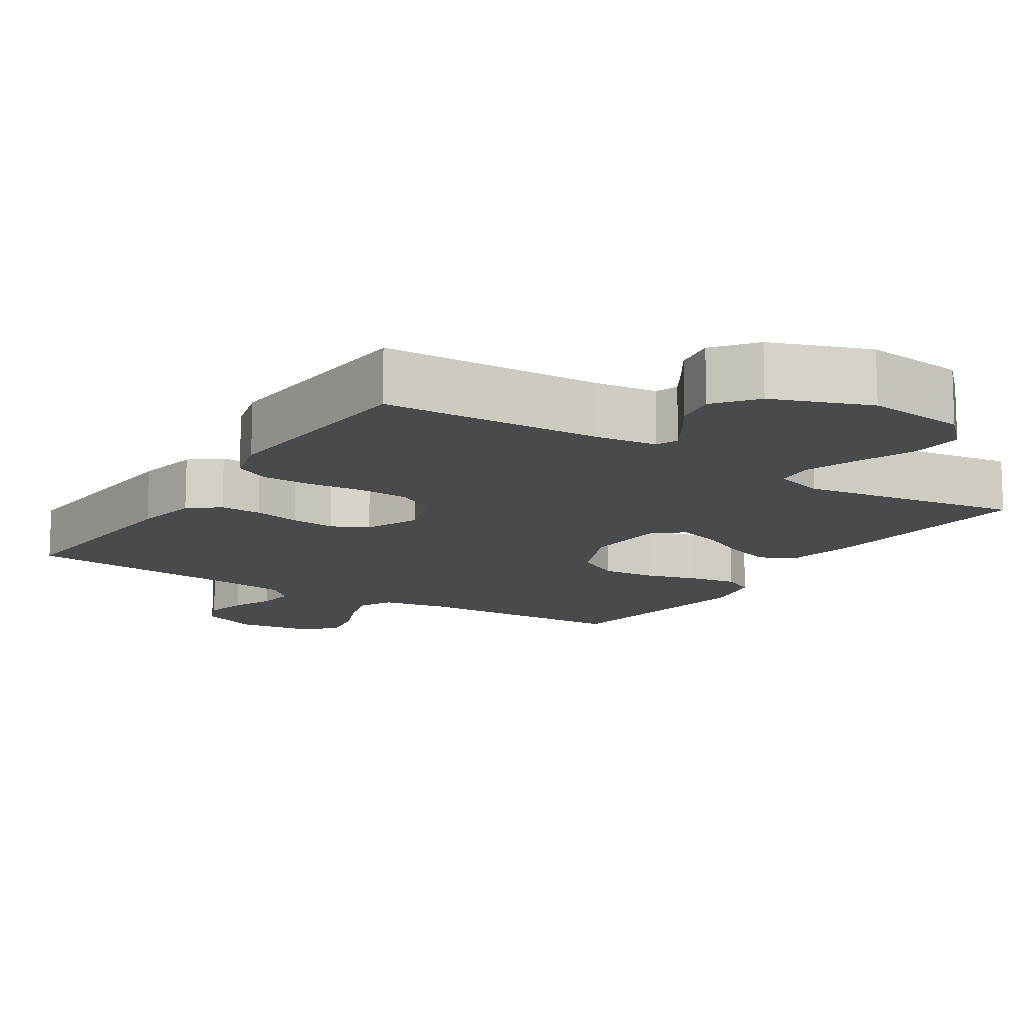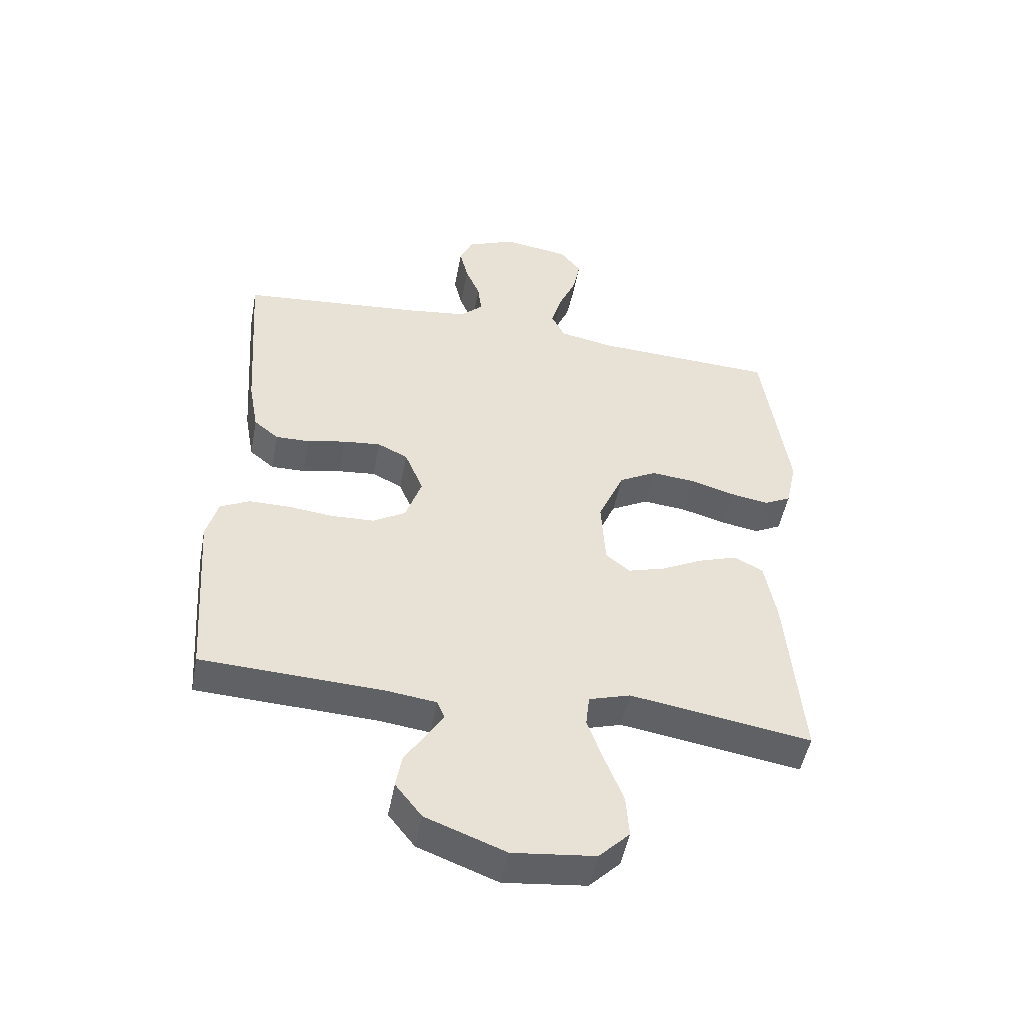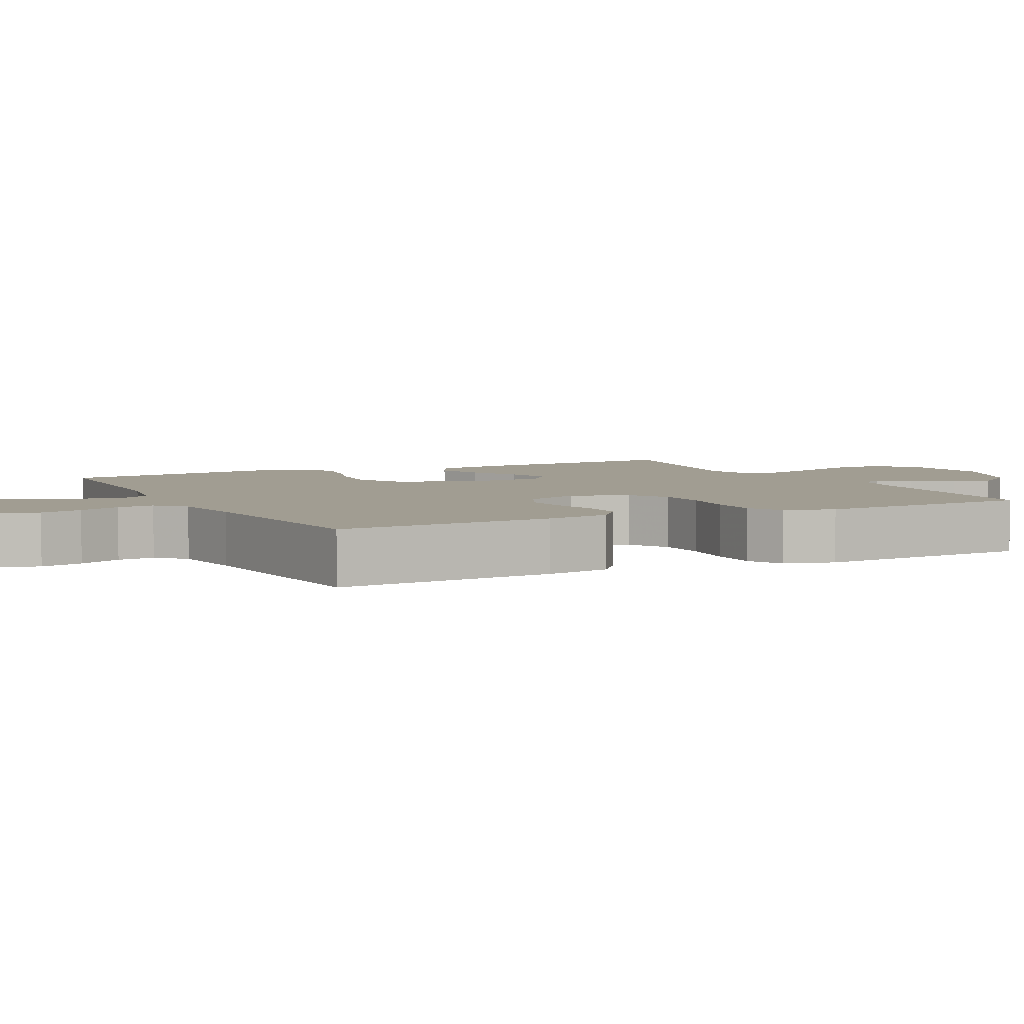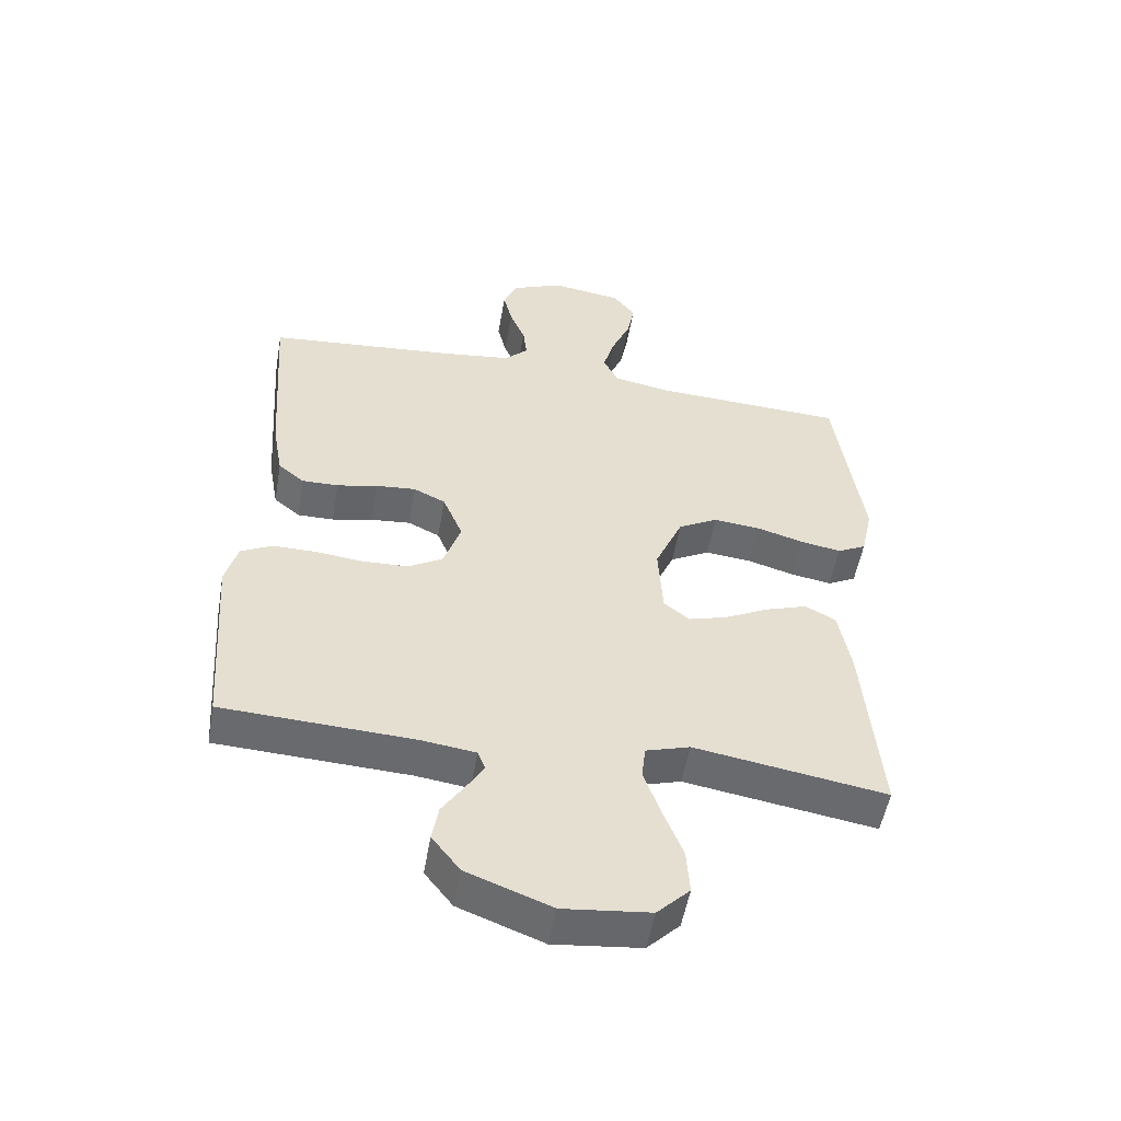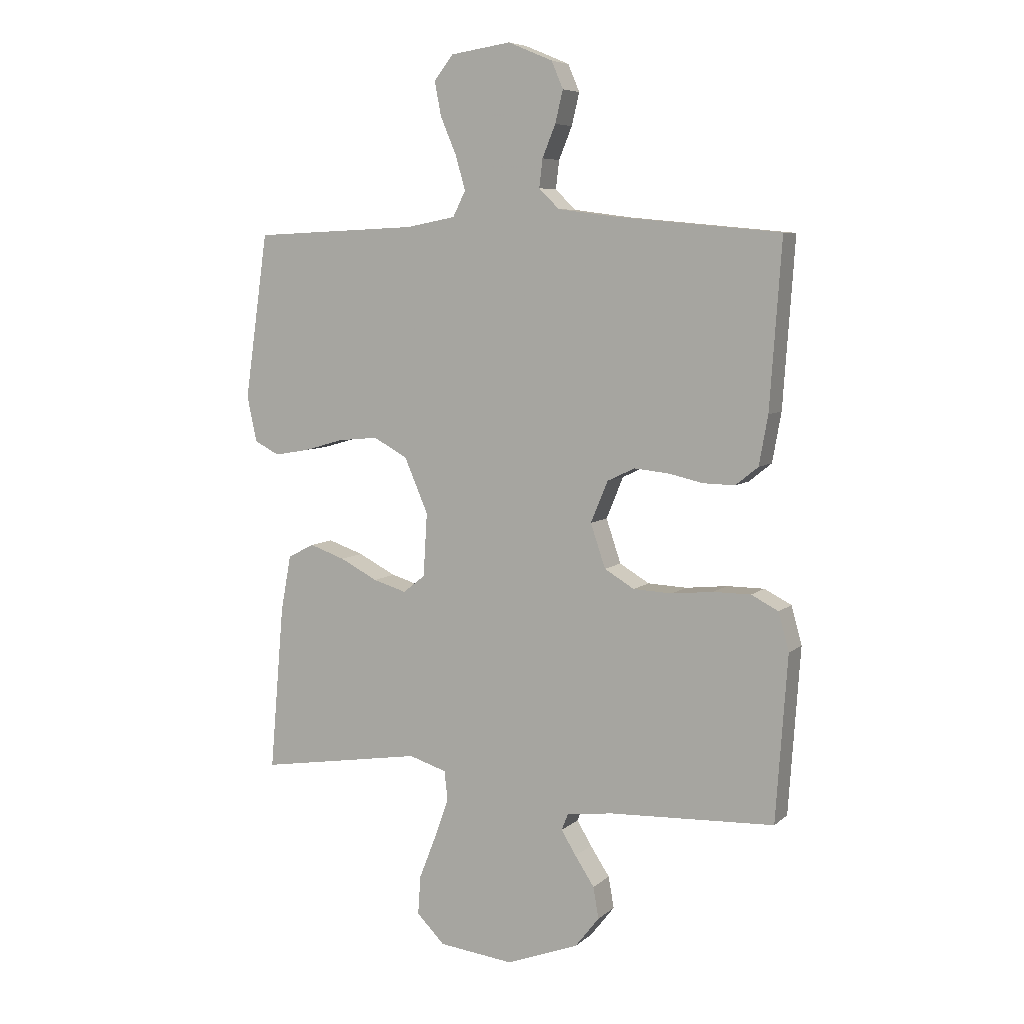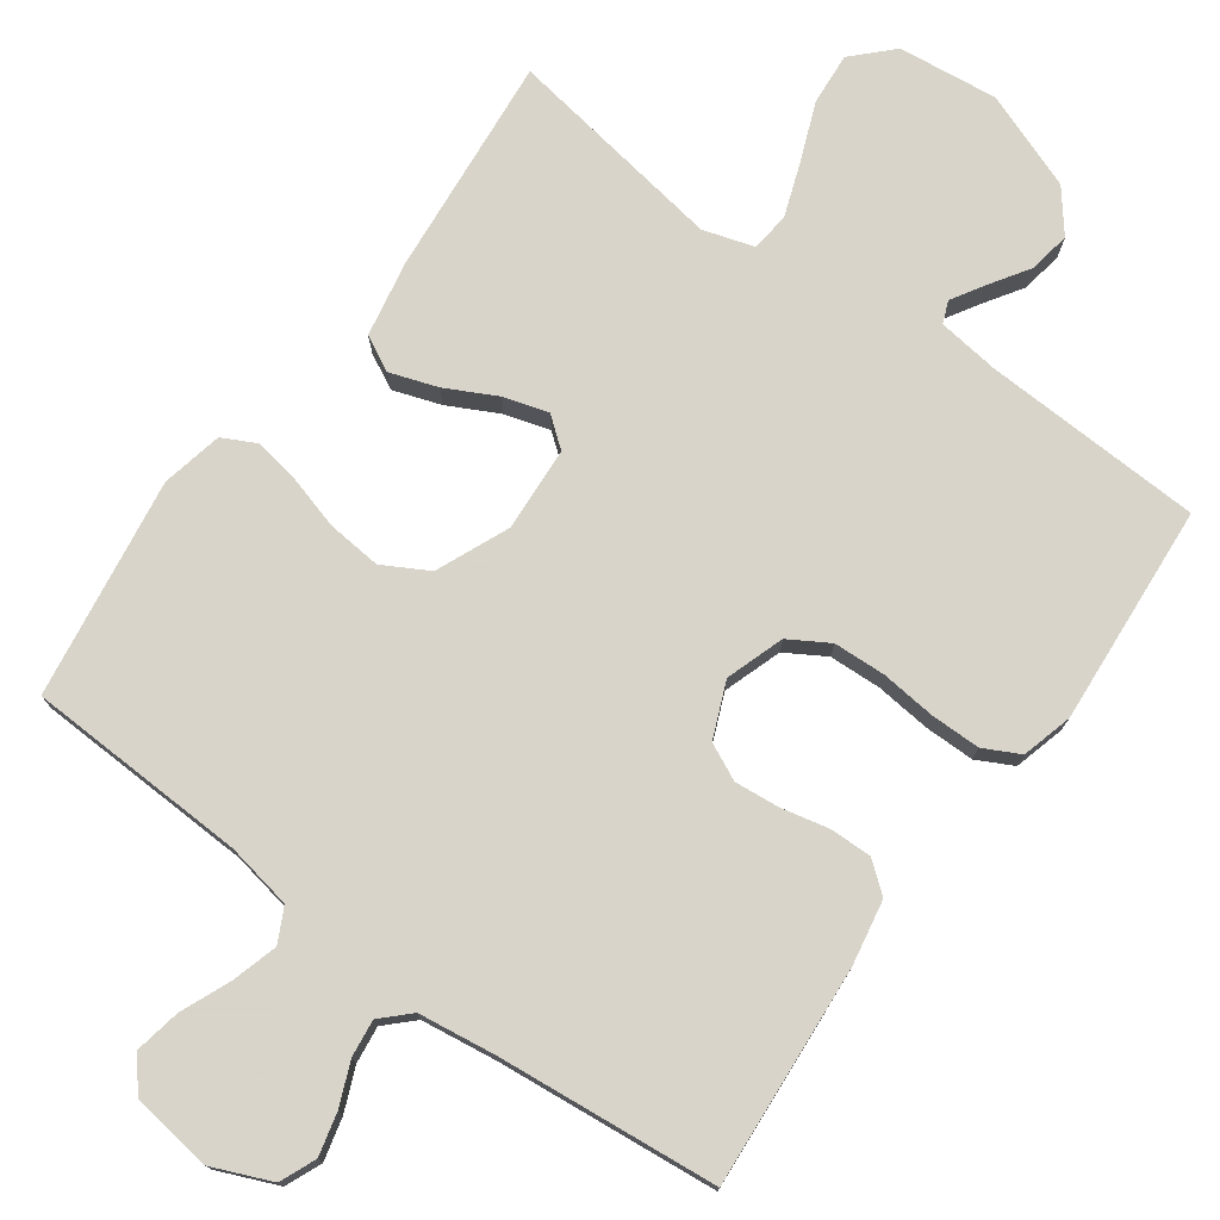
<metadata>
{"format":"obj","ext":"obj","renderer":"f3d","projection":"perspective","resolution":1024,"background":"white","views":[{"elev":-13.4,"azim":147.1,"up":"+Y"},{"elev":-49.5,"azim":169.3,"up":"+Z"},{"elev":4.7,"azim":63.2,"up":"+Y"},{"elev":-52.8,"azim":170.1,"up":"+Z"},{"elev":6.9,"azim":25.5,"up":"+Z"},{"elev":75.7,"azim":35.7,"up":"+Y"}]}
</metadata>
<code>
v -0.5 0.07 0.5
v -0.2 0.07 0.513
v -0.109 0.07 0.53
v -0.086 0.07 0.576
v -0.104 0.07 0.638
v -0.133 0.07 0.706
v -0.145 0.07 0.768
v -0.11 0.07 0.812
v 0 0.07 0.828
v 0.081 0.07 0.794
v 0.102 0.07 0.745
v 0.088 0.07 0.687
v 0.064 0.07 0.629
v 0.058 0.07 0.578
v 0.095 0.07 0.542
v 0.2 0.07 0.528
v 0.5 0.07 0.5
v 0.479 0.07 0.2
v 0.463 0.07 0.111
v 0.422 0.07 0.078
v 0.365 0.07 0.079
v 0.301 0.07 0.093
v 0.239 0.07 0.099
v 0.189 0.07 0.075
v 0.158 0.07 0
v 0.185 0.07 -0.079
v 0.239 0.07 -0.111
v 0.31 0.07 -0.114
v 0.385 0.07 -0.106
v 0.453 0.07 -0.106
v 0.502 0.07 -0.131
v 0.521 0.07 -0.2
v 0.5 0.07 -0.5
v 0.2 0.07 -0.514
v 0.116 0.07 -0.525
v 0.104 0.07 -0.555
v 0.131 0.07 -0.599
v 0.166 0.07 -0.652
v 0.176 0.07 -0.709
v 0.132 0.07 -0.765
v 0 0.07 -0.815
v -0.136 0.07 -0.8
v -0.187 0.07 -0.749
v -0.182 0.07 -0.678
v -0.151 0.07 -0.599
v -0.125 0.07 -0.526
v -0.131 0.07 -0.473
v -0.2 0.07 -0.452
v -0.5 0.07 -0.5
v -0.474 0.07 -0.2
v -0.455 0.07 -0.097
v -0.407 0.07 -0.072
v -0.342 0.07 -0.094
v -0.273 0.07 -0.129
v -0.212 0.07 -0.147
v -0.172 0.07 -0.115
v -0.165 0.07 0
v -0.208 0.07 0.099
v -0.27 0.07 0.133
v -0.343 0.07 0.126
v -0.416 0.07 0.105
v -0.48 0.07 0.094
v -0.525 0.07 0.117
v -0.543 0.07 0.2
v -0.5 0 0.5
v -0.2 0 0.513
v -0.109 0 0.53
v -0.086 0 0.576
v -0.104 0 0.638
v -0.133 0 0.706
v -0.145 0 0.768
v -0.11 0 0.812
v 0 0 0.828
v 0.081 0 0.794
v 0.102 0 0.745
v 0.088 0 0.687
v 0.064 0 0.629
v 0.058 0 0.578
v 0.095 0 0.542
v 0.2 0 0.528
v 0.5 0 0.5
v 0.479 0 0.2
v 0.463 0 0.111
v 0.422 0 0.078
v 0.365 0 0.079
v 0.301 0 0.093
v 0.239 0 0.099
v 0.189 0 0.075
v 0.158 0 0
v 0.185 0 -0.079
v 0.239 0 -0.111
v 0.31 0 -0.114
v 0.385 0 -0.106
v 0.453 0 -0.106
v 0.502 0 -0.131
v 0.521 0 -0.2
v 0.5 0 -0.5
v 0.2 0 -0.514
v 0.116 0 -0.525
v 0.104 0 -0.555
v 0.131 0 -0.599
v 0.166 0 -0.652
v 0.176 0 -0.709
v 0.132 0 -0.765
v 0 0 -0.815
v -0.136 0 -0.8
v -0.187 0 -0.749
v -0.182 0 -0.678
v -0.151 0 -0.599
v -0.125 0 -0.526
v -0.131 0 -0.473
v -0.2 0 -0.452
v -0.5 0 -0.5
v -0.474 0 -0.2
v -0.455 0 -0.097
v -0.407 0 -0.072
v -0.342 0 -0.094
v -0.273 0 -0.129
v -0.212 0 -0.147
v -0.172 0 -0.115
v -0.165 0 0
v -0.208 0 0.099
v -0.27 0 0.133
v -0.343 0 0.126
v -0.416 0 0.105
v -0.48 0 0.094
v -0.525 0 0.117
v -0.543 0 0.2
f 64 1 2
f 63 64 2
f 62 63 2
f 61 62 2
f 60 61 2
f 59 60 2 3
f 58 59 3 4
f 57 58 4
f 56 57 4
f 52 53 54
f 51 52 54
f 50 51 54
f 49 50 54
f 48 49 54
f 47 48 54 55
f 43 44 45
f 42 43 45
f 41 42 45
f 40 41 45
f 39 40 45
f 38 39 45
f 37 38 45
f 36 37 45 46
f 35 36 46 47
f 32 33 34
f 31 32 34
f 30 31 34
f 29 30 34
f 28 29 34
f 47 55 56
f 35 47 56
f 34 35 56
f 28 34 56
f 27 28 56
f 20 21 22
f 19 20 22
f 18 19 22
f 17 18 22
f 16 17 22
f 15 16 22 23
f 14 15 23 24
f 11 12 13
f 10 11 13
f 9 10 13
f 8 9 13
f 7 8 13
f 6 7 13
f 5 6 13
f 4 5 13 14
f 14 24 25
f 4 14 25
f 56 4 25
f 56 25 26
f 26 27 56
f 66 65 128
f 66 128 127
f 66 127 126
f 66 126 125
f 66 125 124
f 67 66 124 123
f 68 67 123 122
f 68 122 121
f 68 121 120
f 118 117 116
f 118 116 115
f 118 115 114
f 118 114 113
f 118 113 112
f 119 118 112 111
f 109 108 107
f 109 107 106
f 109 106 105
f 109 105 104
f 109 104 103
f 109 103 102
f 109 102 101
f 110 109 101 100
f 111 110 100 99
f 98 97 96
f 98 96 95
f 98 95 94
f 98 94 93
f 98 93 92
f 120 119 111
f 120 111 99
f 120 99 98
f 120 98 92
f 120 92 91
f 86 85 84
f 86 84 83
f 86 83 82
f 86 82 81
f 86 81 80
f 87 86 80 79
f 88 87 79 78
f 77 76 75
f 77 75 74
f 77 74 73
f 77 73 72
f 77 72 71
f 77 71 70
f 77 70 69
f 78 77 69 68
f 89 88 78
f 89 78 68
f 89 68 120
f 90 89 120
f 120 91 90
f 1 65 66 2
f 2 66 67 3
f 3 67 68 4
f 4 68 69 5
f 5 69 70 6
f 6 70 71 7
f 7 71 72 8
f 8 72 73 9
f 9 73 74 10
f 10 74 75 11
f 11 75 76 12
f 12 76 77 13
f 13 77 78 14
f 14 78 79 15
f 15 79 80 16
f 16 80 81 17
f 17 81 82 18
f 18 82 83 19
f 19 83 84 20
f 20 84 85 21
f 21 85 86 22
f 22 86 87 23
f 23 87 88 24
f 24 88 89 25
f 25 89 90 26
f 26 90 91 27
f 27 91 92 28
f 28 92 93 29
f 29 93 94 30
f 30 94 95 31
f 31 95 96 32
f 32 96 97 33
f 33 97 98 34
f 34 98 99 35
f 35 99 100 36
f 36 100 101 37
f 37 101 102 38
f 38 102 103 39
f 39 103 104 40
f 40 104 105 41
f 41 105 106 42
f 42 106 107 43
f 43 107 108 44
f 44 108 109 45
f 45 109 110 46
f 46 110 111 47
f 47 111 112 48
f 48 112 113 49
f 49 113 114 50
f 50 114 115 51
f 51 115 116 52
f 52 116 117 53
f 53 117 118 54
f 54 118 119 55
f 55 119 120 56
f 56 120 121 57
f 57 121 122 58
f 58 122 123 59
f 59 123 124 60
f 60 124 125 61
f 61 125 126 62
f 62 126 127 63
f 63 127 128 64
f 64 128 65 1

</code>
